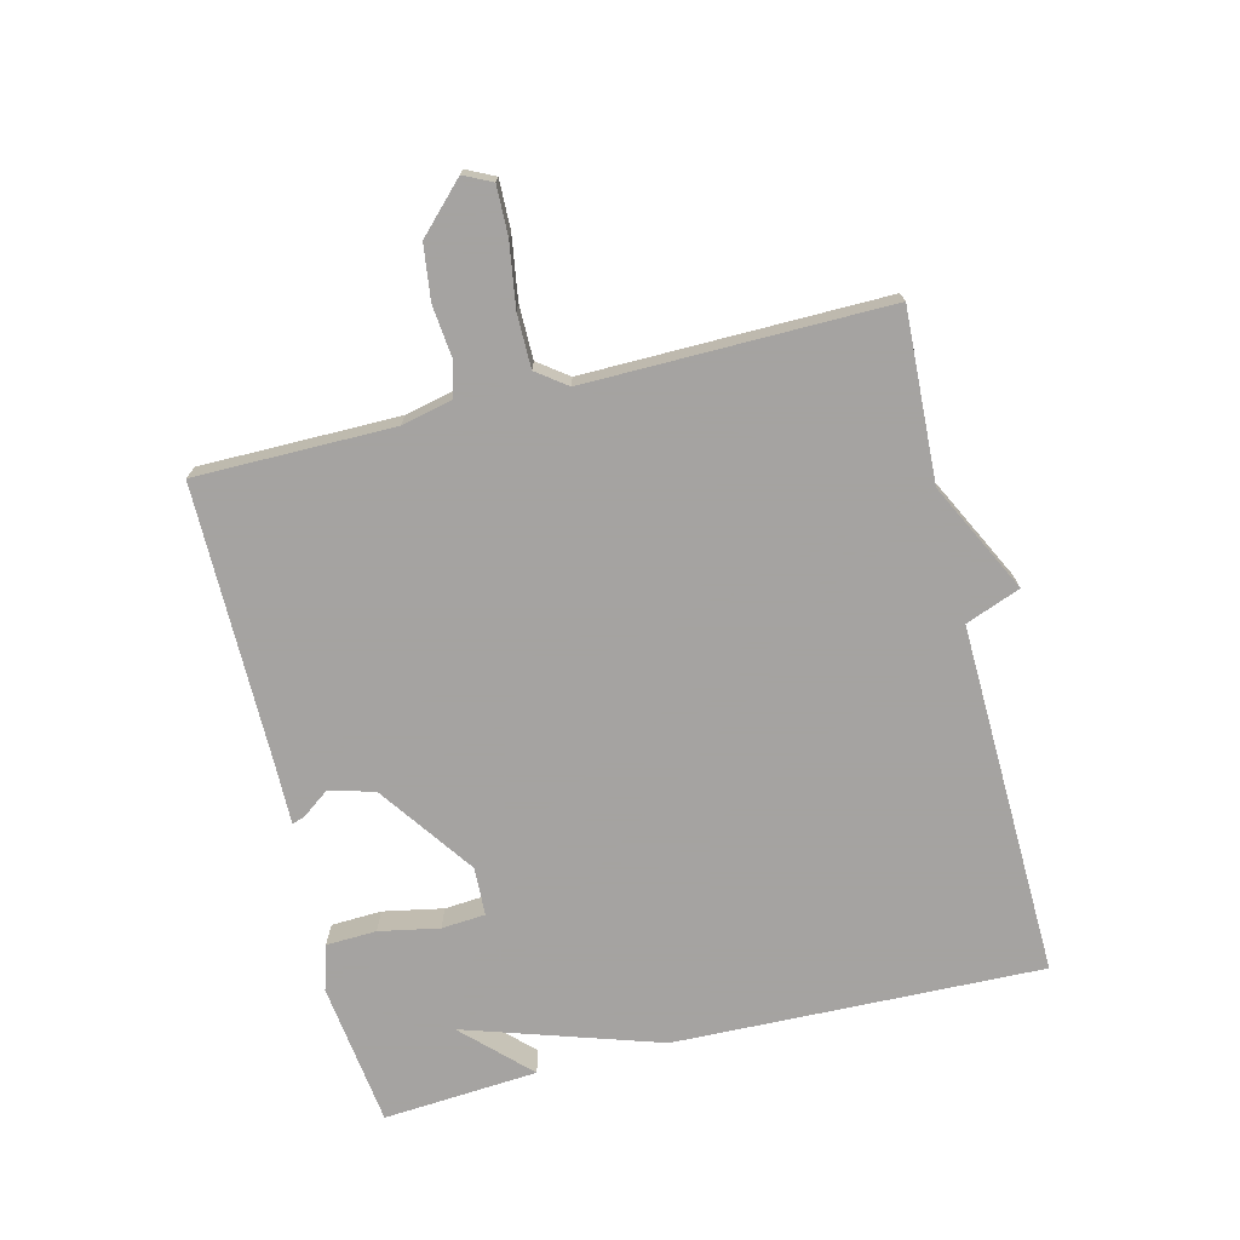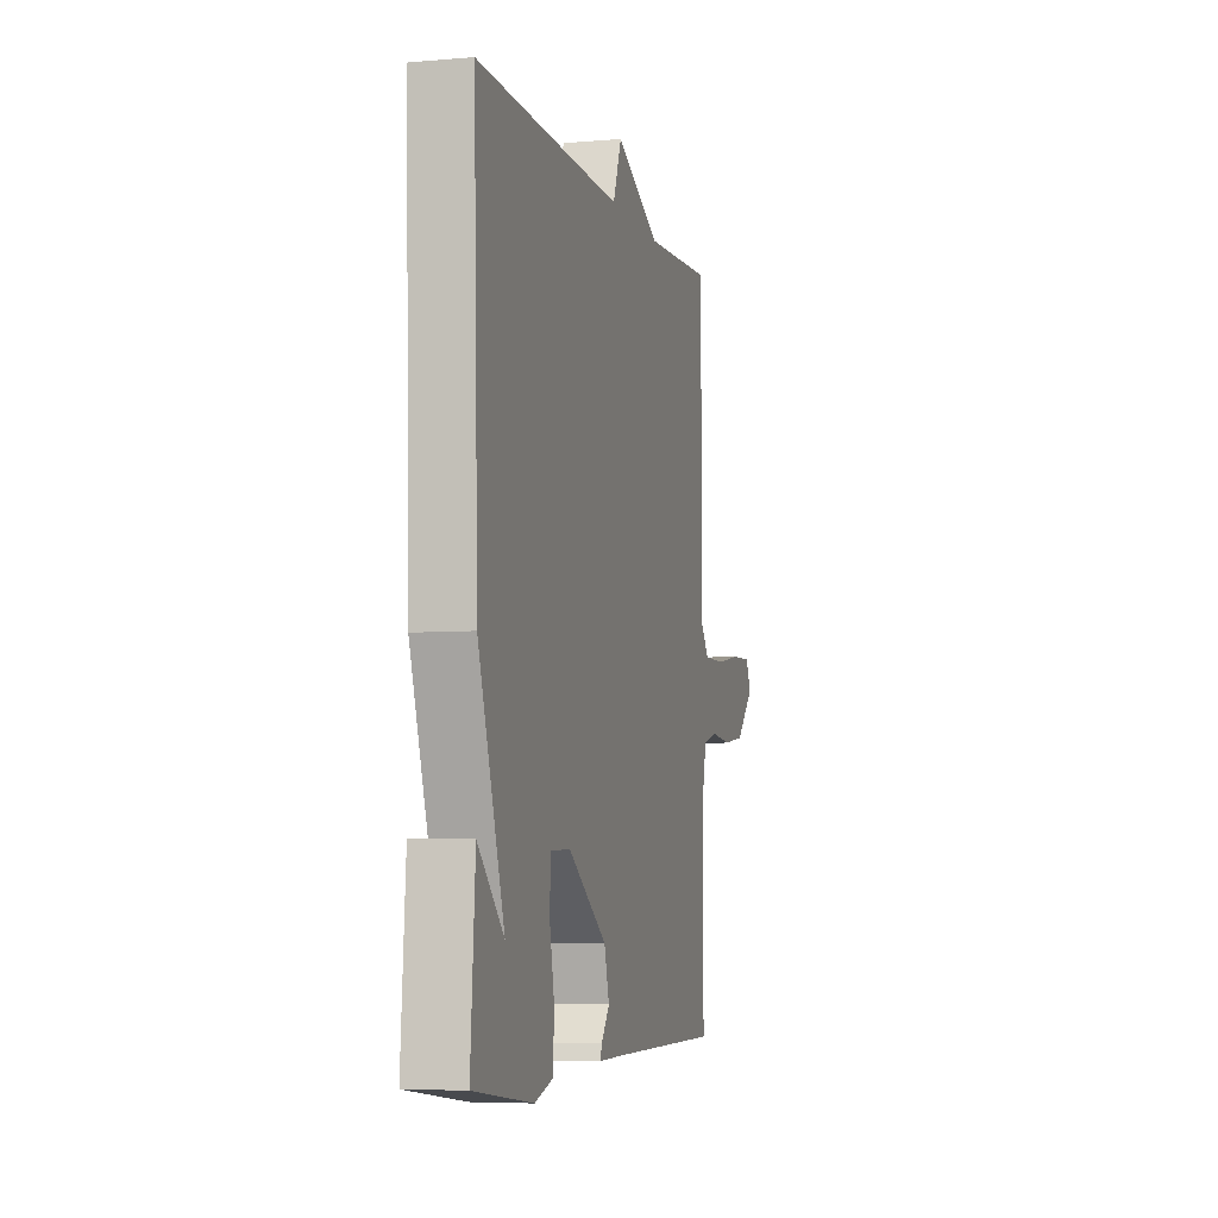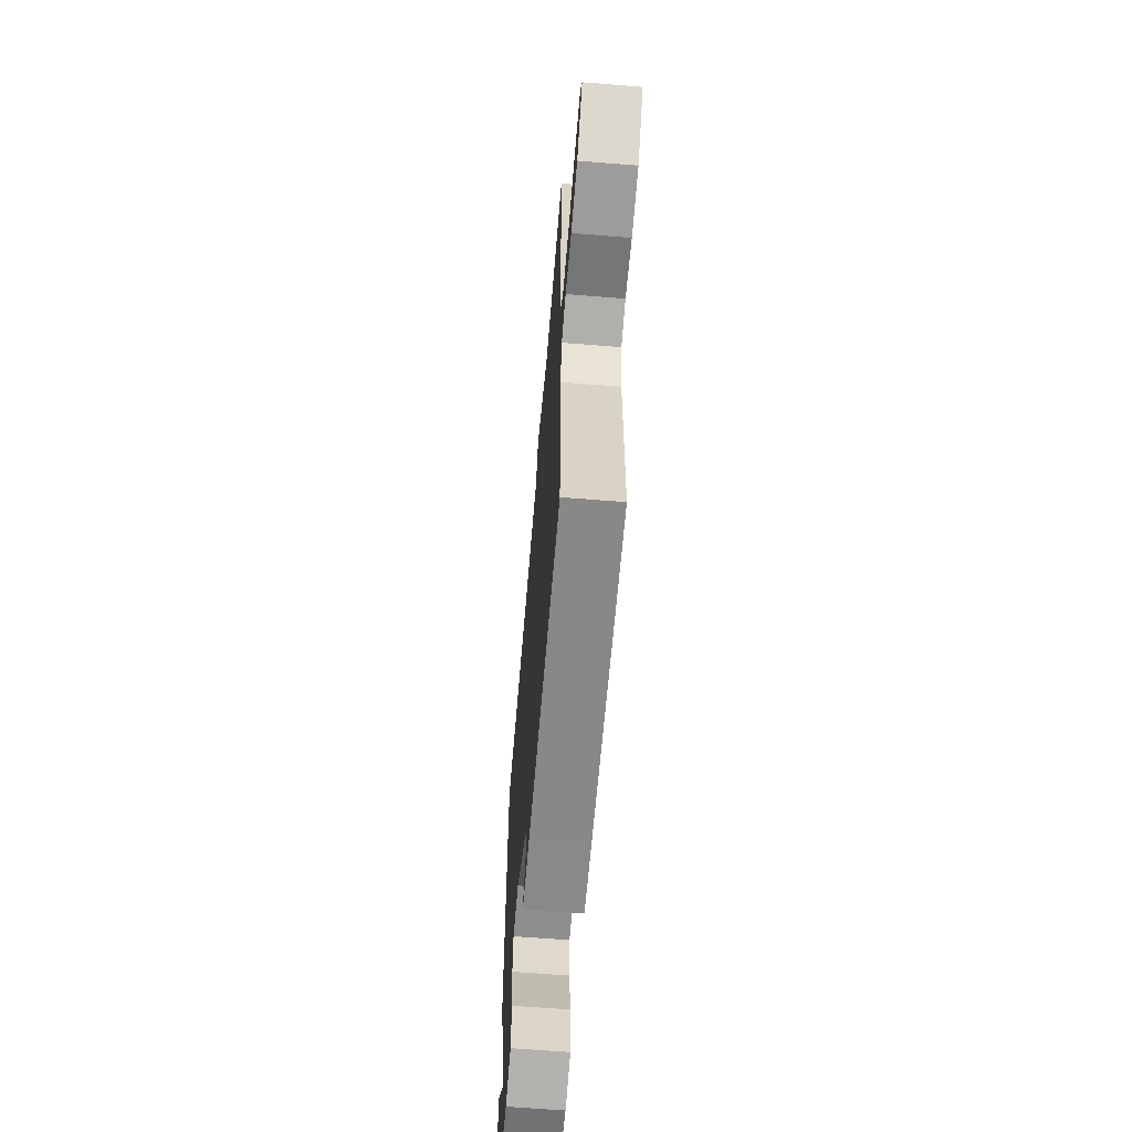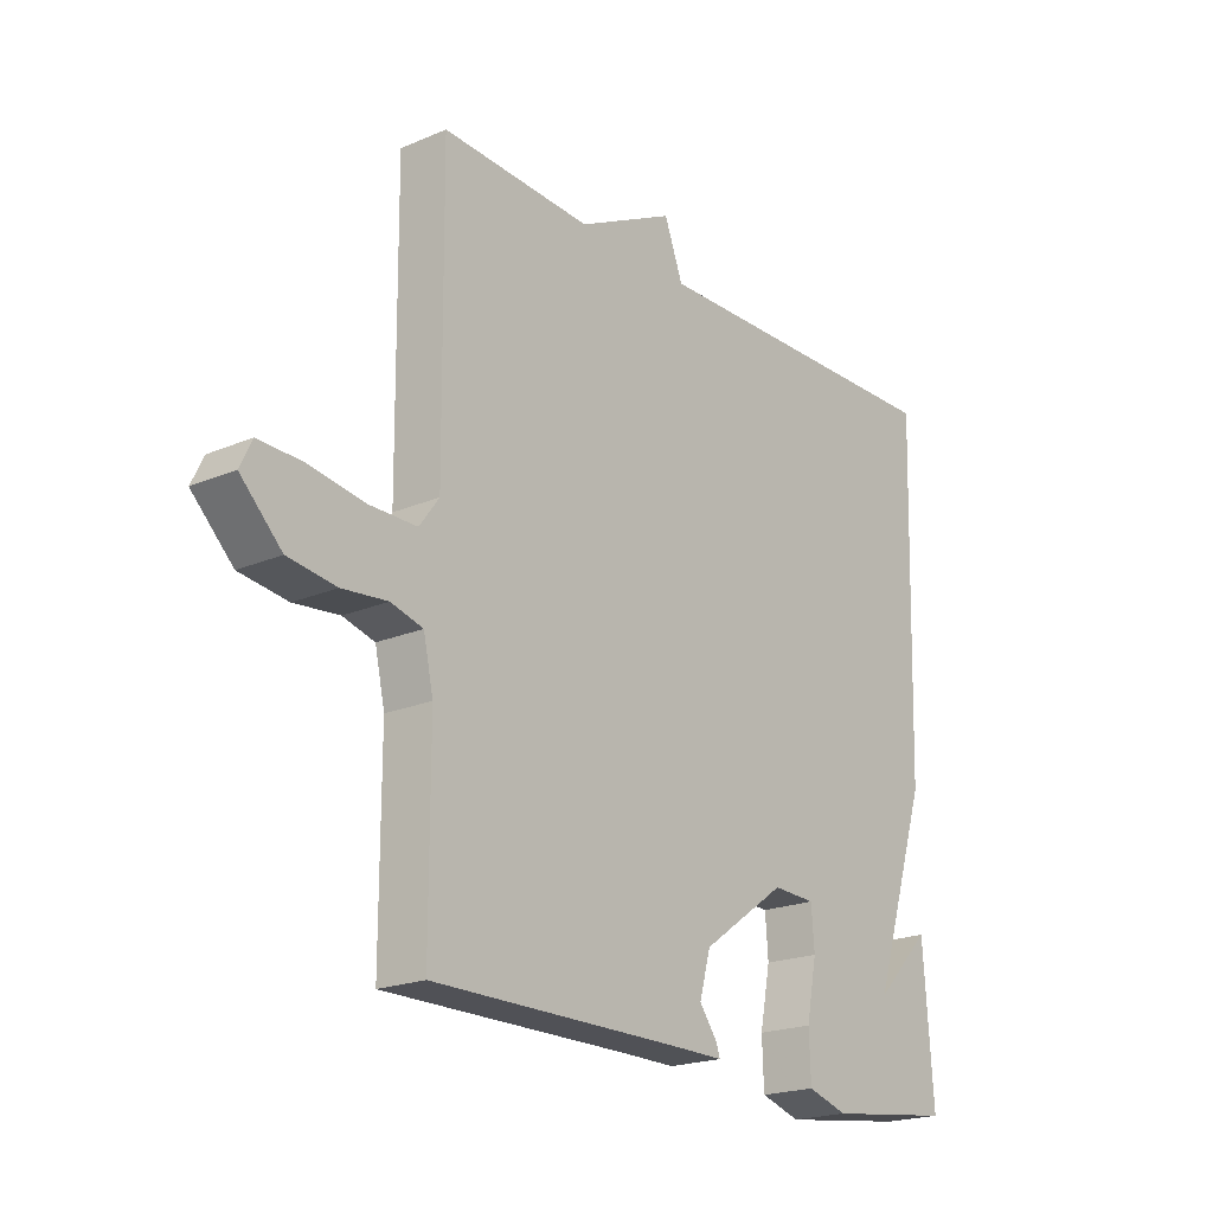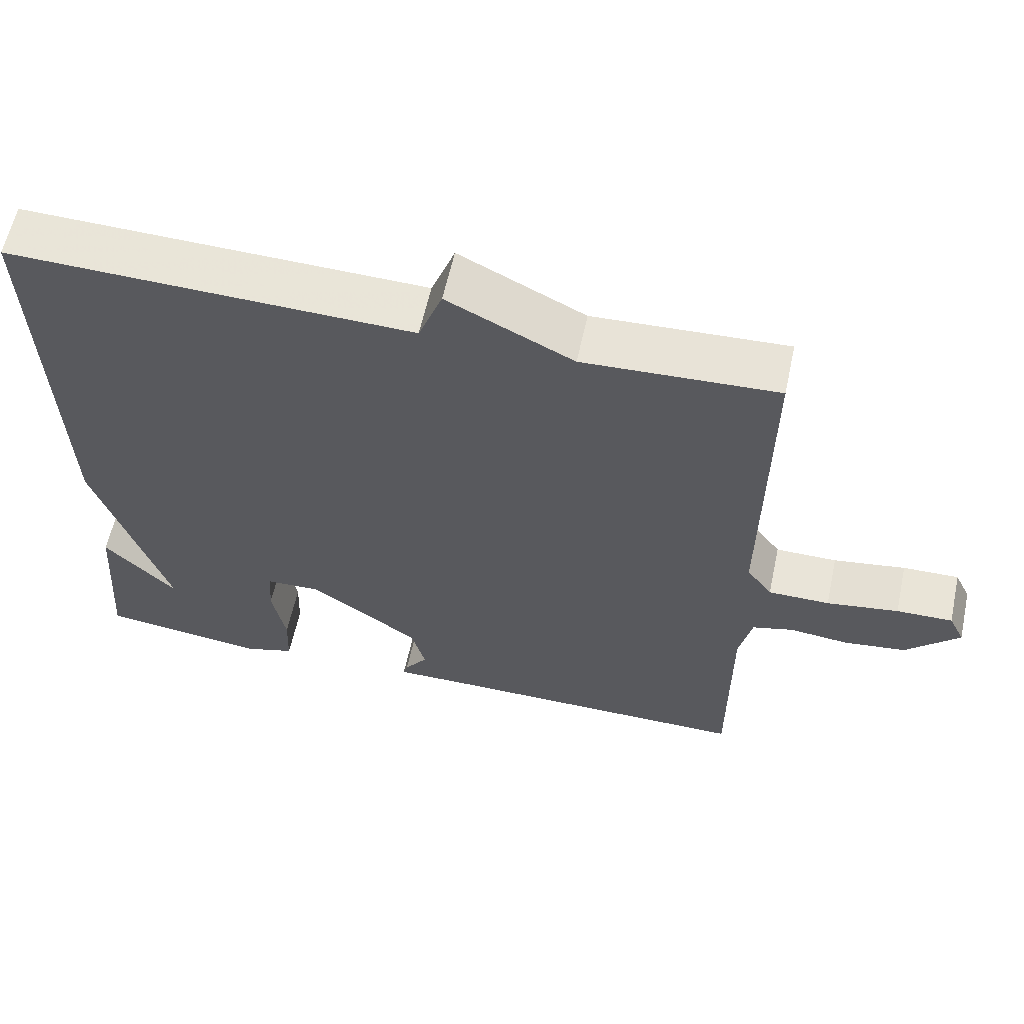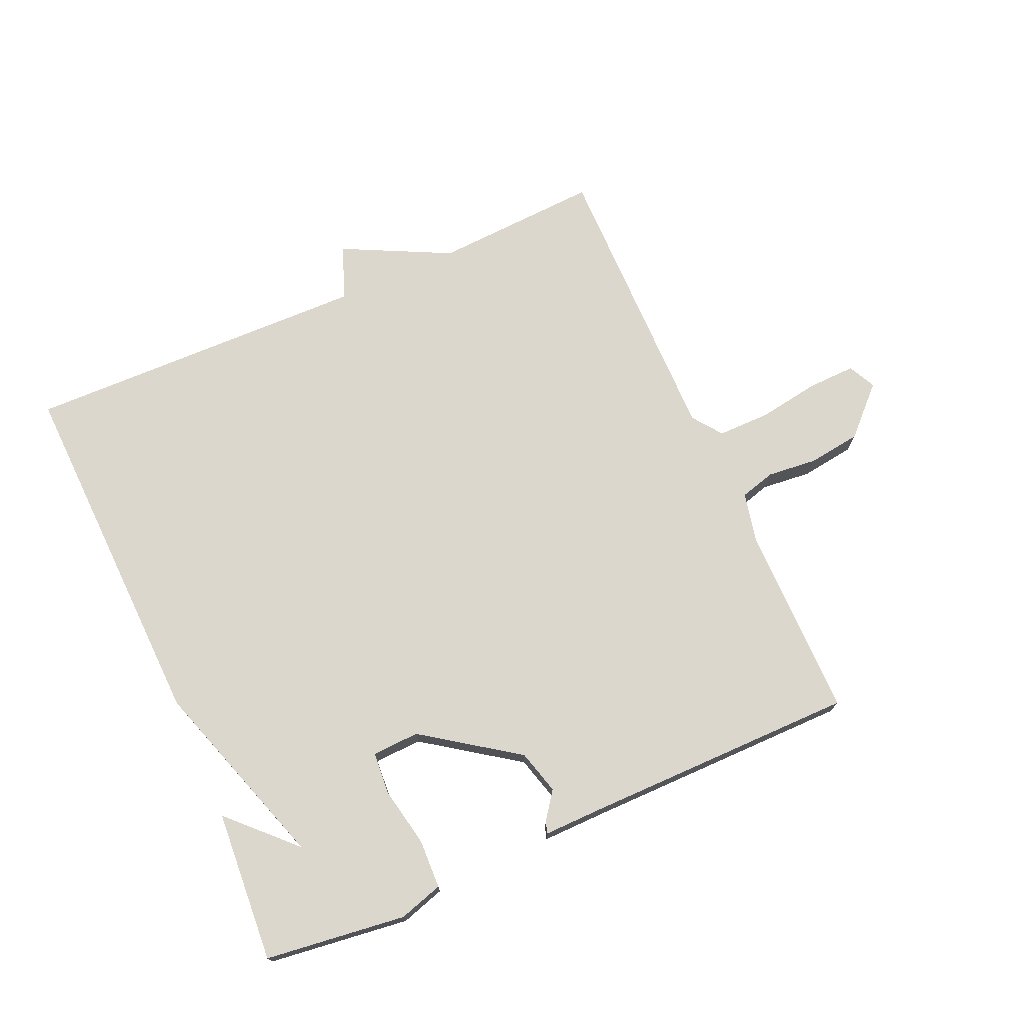
<metadata>
{"format":"obj","ext":"obj","renderer":"f3d","projection":"perspective","resolution":1024,"background":"white","views":[{"elev":-73.1,"azim":-76.0,"up":"+Y"},{"elev":-5.8,"azim":104.7,"up":"+Z"},{"elev":-62.7,"azim":-94.7,"up":"+Z"},{"elev":-20.5,"azim":-52.2,"up":"+Z"},{"elev":60.2,"azim":-167.8,"up":"+Z"},{"elev":73.2,"azim":156.0,"up":"+Y"}]}
</metadata>
<code>
v 0.5 0.07 -0.5
v 0.28 0.07 -0.528
v 0.211 0.07 -0.507
v 0.208 0.07 -0.43
v 0.226 0.07 -0.338
v 0.221 0.07 -0.271
v 0.147 0.07 -0.268
v 0.001 0.07 -0.371
v -0.018 0.07 -0.44
v 0.013 0.07 -0.482
v 0.019 0.07 -0.501
v -0.076 0.07 -0.5
v -0.5 0.07 -0.5
v -0.5 0.07 -0.197
v -0.517 0.07 -0.12
v -0.572 0.07 -0.105
v -0.65 0.07 -0.113
v -0.733 0.07 -0.102
v -0.804 0.07 -0.032
v -0.783 0.07 0.011
v -0.708 0.07 0.009
v -0.612 0.07 -0.006
v -0.53 0.07 -0.006
v -0.496 0.07 0.04
v -0.5 0.07 0.5
v -0.241 0.07 0.487
v -0.073 0.07 0.571
v -0.041 0.07 0.487
v 0.5 0.07 0.5
v 0.483 0.07 -0.063
v 0.386 0.07 -0.361
v 0.483 0.07 -0.263
v 0.5 0 -0.5
v 0.28 0 -0.528
v 0.211 0 -0.507
v 0.208 0 -0.43
v 0.226 0 -0.338
v 0.221 0 -0.271
v 0.147 0 -0.268
v 0.001 0 -0.371
v -0.018 0 -0.44
v 0.013 0 -0.482
v 0.019 0 -0.501
v -0.076 0 -0.5
v -0.5 0 -0.5
v -0.5 0 -0.197
v -0.517 0 -0.12
v -0.572 0 -0.105
v -0.65 0 -0.113
v -0.733 0 -0.102
v -0.804 0 -0.032
v -0.783 0 0.011
v -0.708 0 0.009
v -0.612 0 -0.006
v -0.53 0 -0.006
v -0.496 0 0.04
v -0.5 0 0.5
v -0.241 0 0.487
v -0.073 0 0.571
v -0.041 0 0.487
v 0.5 0 0.5
v 0.483 0 -0.063
v 0.386 0 -0.361
v 0.483 0 -0.263
f 31 32 1 2
f 28 29 30 31
f 26 27 28
f 26 28 31
f 24 25 26
f 20 21 22
f 19 20 22
f 18 19 22
f 17 18 22
f 16 17 22
f 15 16 22 23
f 14 15 23 24
f 14 24 26
f 13 14 26
f 12 13 26
f 9 10 11 12
f 3 4 5
f 2 3 5
f 31 2 5
f 31 5 6
f 26 31 6
f 8 9 12 26
f 7 8 26
f 6 7 26
f 34 33 64 63
f 63 62 61 60
f 60 59 58
f 63 60 58
f 58 57 56
f 54 53 52
f 54 52 51
f 54 51 50
f 54 50 49
f 54 49 48
f 55 54 48 47
f 56 55 47 46
f 58 56 46
f 58 46 45
f 58 45 44
f 44 43 42 41
f 37 36 35
f 37 35 34
f 37 34 63
f 38 37 63
f 38 63 58
f 58 44 41 40
f 58 40 39
f 58 39 38
f 1 33 34 2
f 2 34 35 3
f 3 35 36 4
f 4 36 37 5
f 5 37 38 6
f 6 38 39 7
f 7 39 40 8
f 8 40 41 9
f 9 41 42 10
f 10 42 43 11
f 11 43 44 12
f 12 44 45 13
f 13 45 46 14
f 14 46 47 15
f 15 47 48 16
f 16 48 49 17
f 17 49 50 18
f 18 50 51 19
f 19 51 52 20
f 20 52 53 21
f 21 53 54 22
f 22 54 55 23
f 23 55 56 24
f 24 56 57 25
f 25 57 58 26
f 26 58 59 27
f 27 59 60 28
f 28 60 61 29
f 29 61 62 30
f 30 62 63 31
f 31 63 64 32
f 32 64 33 1

</code>
